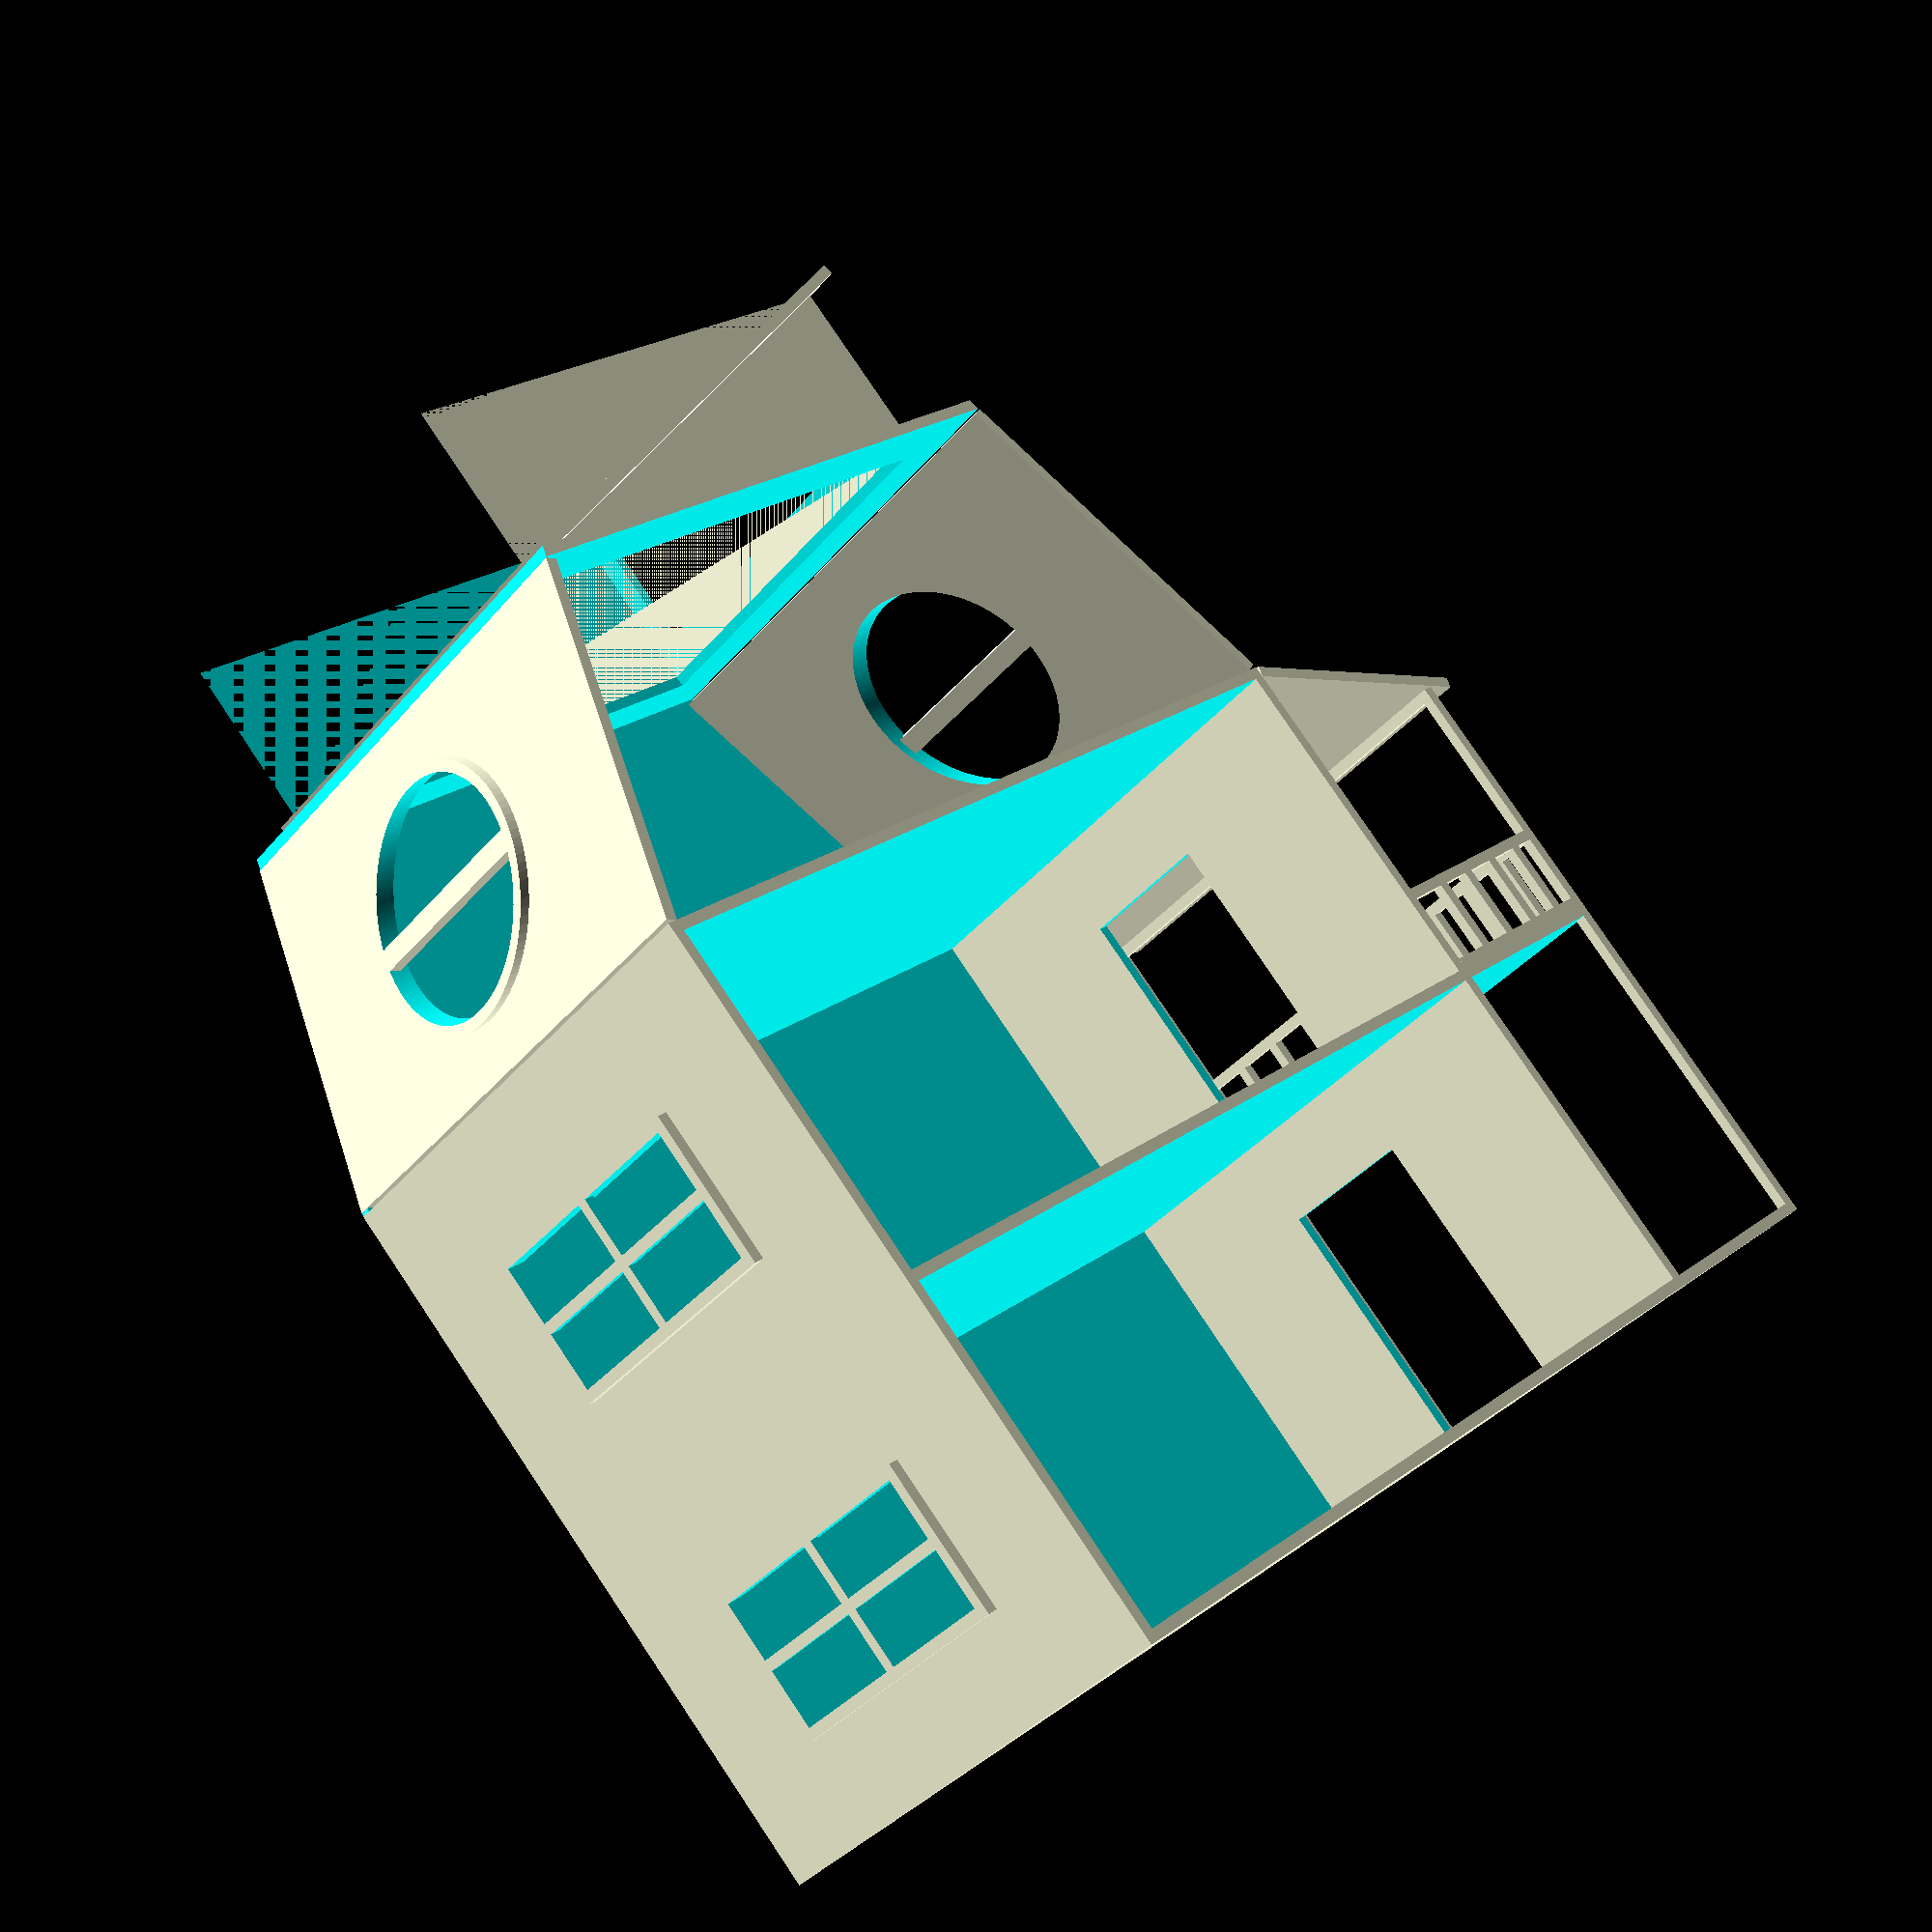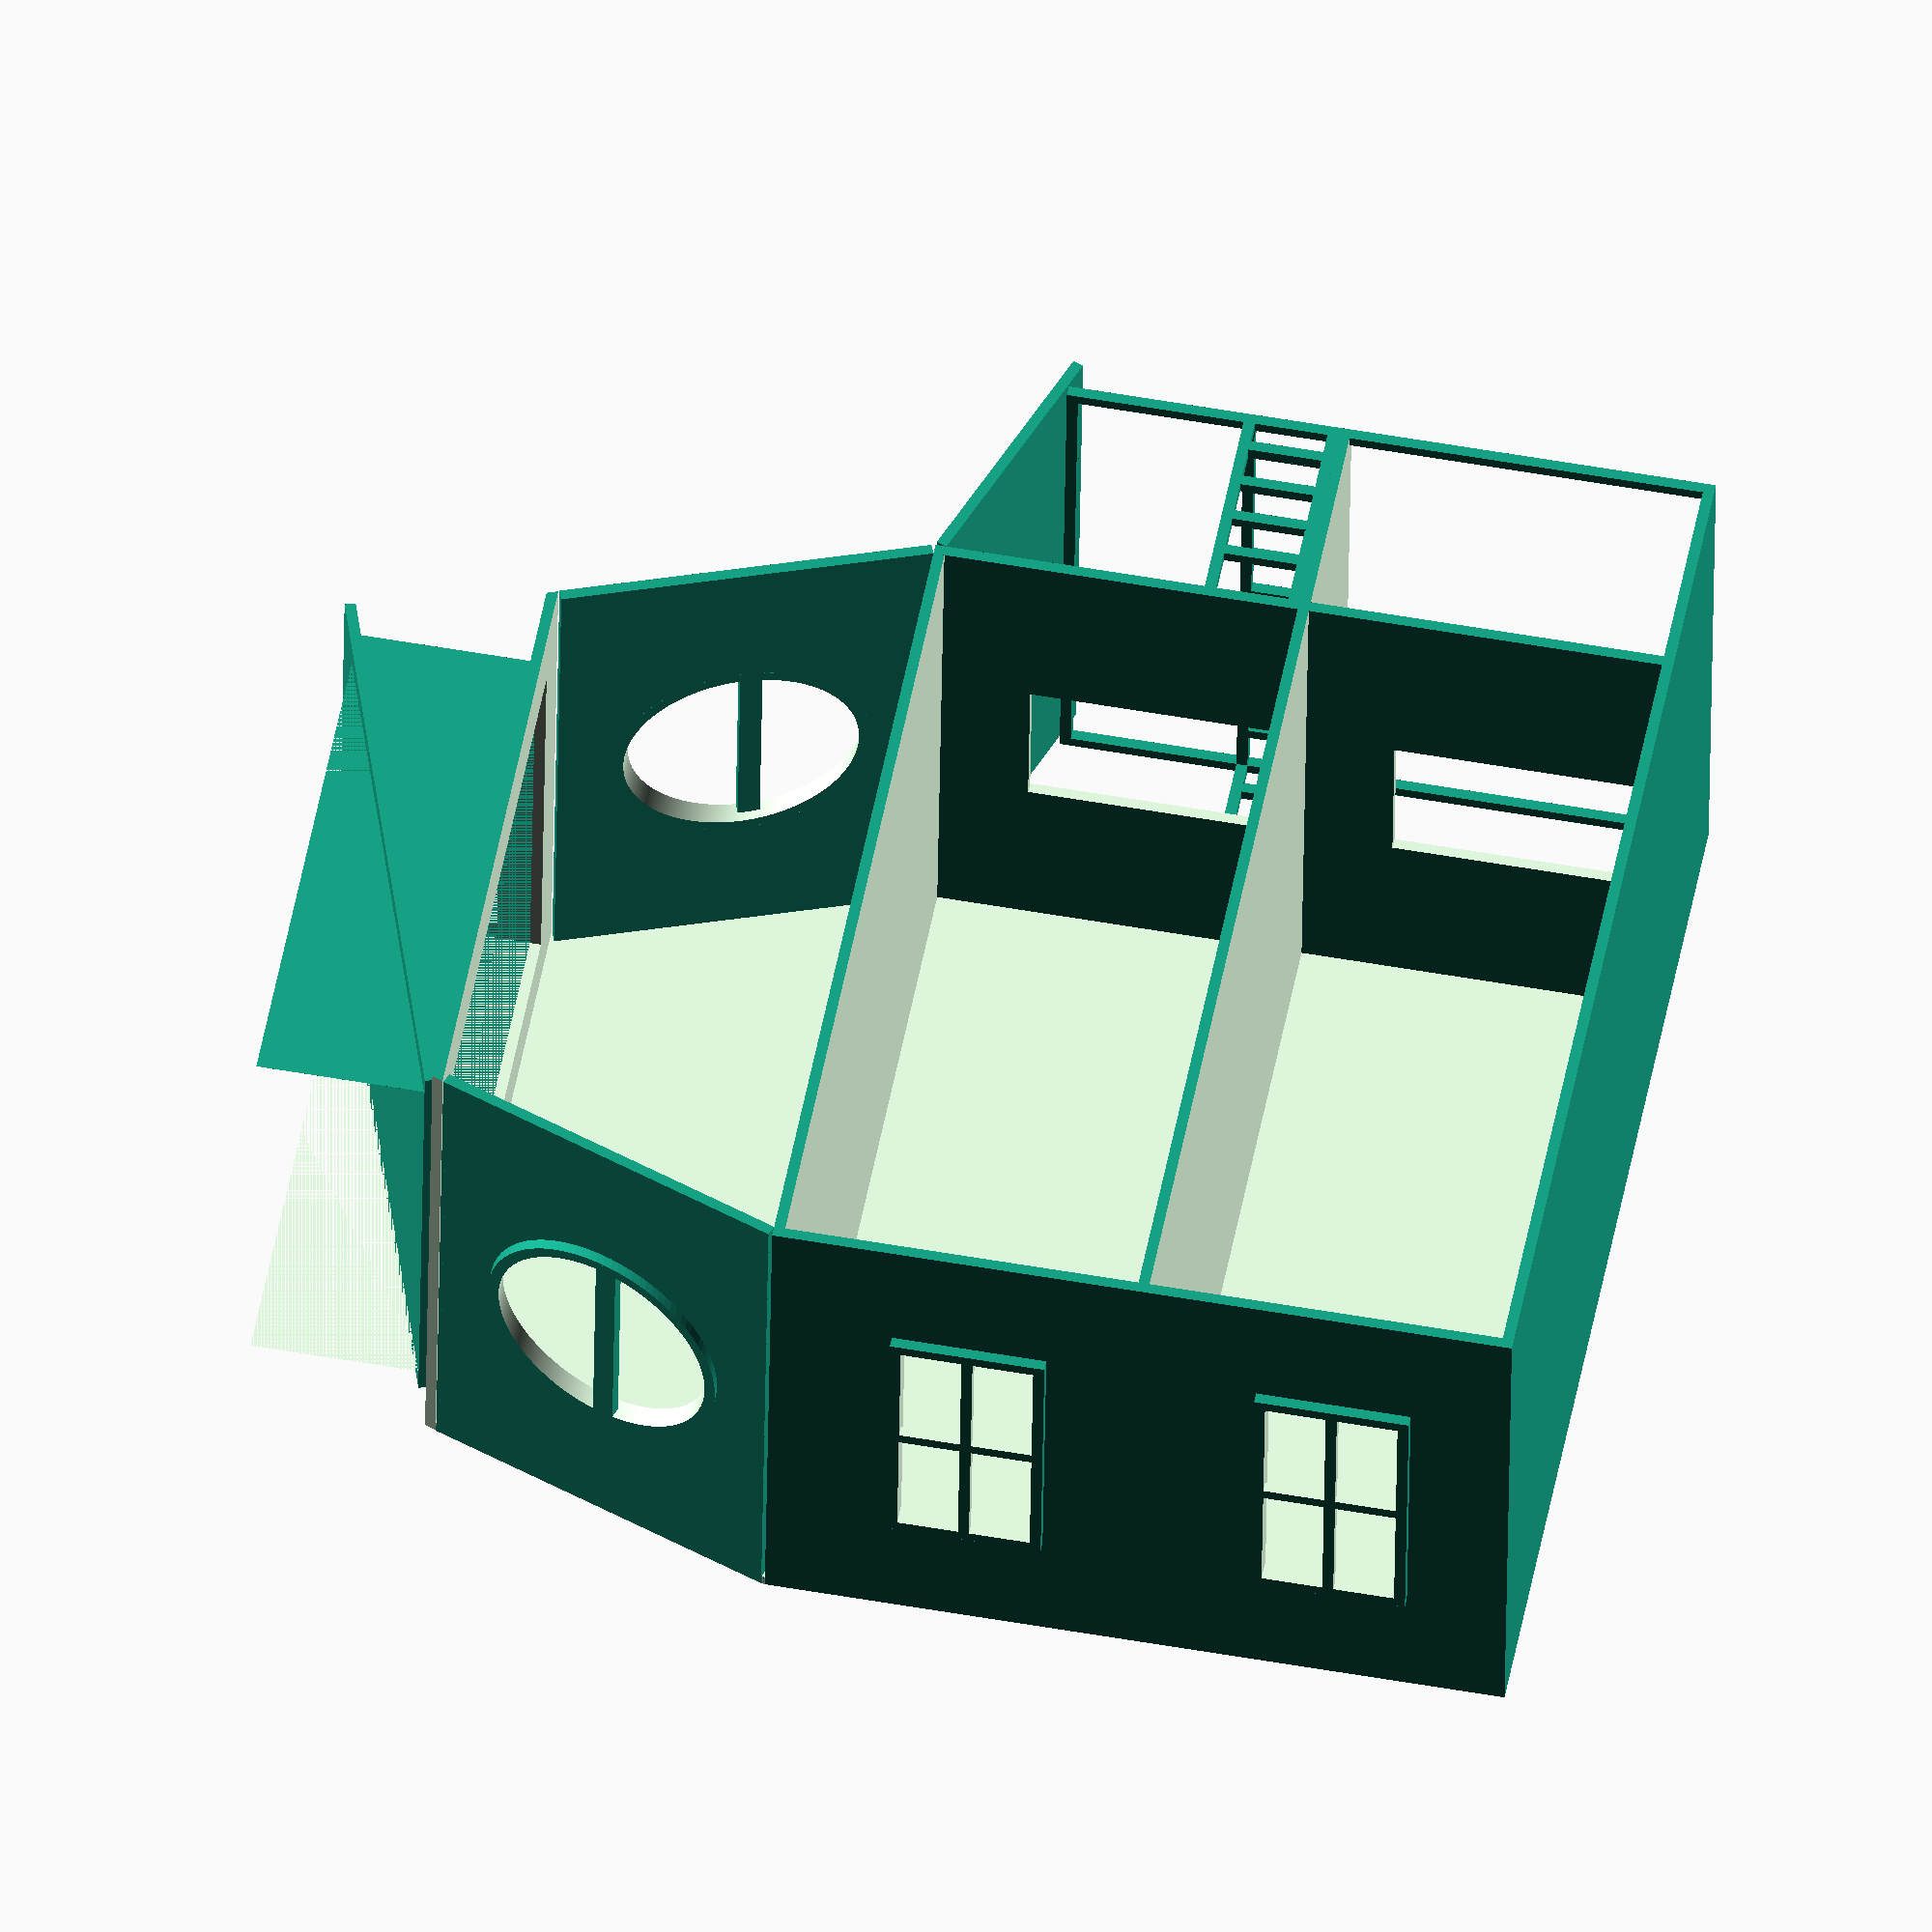
<openscad>
module house(){
difference(){
    union(){
        difference(){
            cube([25,50,50]);
            translate([0.5,0.5,0.5])cube([25,49,16]);
            translate([0.5,0.5,0.5+16+0.5])cube([25,49,16]);
            translate([0.5,-1,0.5+16+0.5+16+0.5])cube([25,49+1.5,16]);
            translate([-1,40,0.5])cube([30,15,16]);
            translate([-1,40,0.5+16+0.5])cube([30,15,16]);
            translate([-1,40,0.5+16+0.5+16-2])cube([30,15,20]);
            
            translate([(25-12)/2,-1,5])cube([12,3,6]);
            translate([(25-12)/2,-1,5+16+0.5])cube([12,3,6]);
            
            translate([-1,40,16+16+1.5])rotate([20,0,0])cube([27,10,20]);
            translate([-1,0,16+16+1.5])scale([1,-1,1])rotate([20,0,0])cube([27,10,20]);
            translate([3,7.5,49])cube([19,24,3]);
        }
        
        translate([0,40,16*2+0.5*2])rotate([-20,0,0])cube([25,12,0.5]);
        difference(){
            translate([0,40-0.5,0.1])cube([25,0.5,17+16+0.5-0.2]);
                
            translate([(25-7)/2,40-1,0.5])cube([7,2,12]);
            translate([(25-7)/2,40-1,0.5+16+0.5])cube([7,2,12]);
        }
        translate([0,50-0.5,0.1])cube([0.5,0.5,29+0.2]);
        translate([25-0.5,50-0.5,0.1])cube([0.5,0.5,29+0.2]);
        translate([0,50-0.5,29-0.5+0.2+0.1])cube([25,0.5,0.5]);
        translate([0,50-0.5,20-0.5+0.2+0.1+1])cube([25,0.5,0.5]);
        translate([0,50-0.5,17])cube([25,0.5,0.5]);
        
        translate([0,50-0.5-10,20-0.5+0.2+0.1+1])cube([0.5,10,0.5]);
        translate([0,50-0.5-10,17])cube([0.5,10,0.5]);
        
        translate([25-0.5,50-0.5-10,20-0.5+0.2+0.1+1])cube([0.5,10,0.5]);
        translate([25-0.5,50-0.5-10,17])cube([0.5,10,0.5]);
        
        for(i = [1:9]){
            translate([25/10*i,50-0.5,16+1-0.1])cube([0.5,0.5,4+0.1]);
        }
        for(i = [1:4]){
            translate([0,40+10/5*i,16+1-0.1])cube([0.5,0.5,4+0.1]);
            translate([25-0.5,40+10/5*i,16+1-0.1])cube([0.5,0.5,4+0.1]);
        }
        
        translate([(25-12)/2-0.5,-0.5,5-0.5])difference(){
            cube([12+1,0.5,6+1]);
            translate([0.5,-1,0.5])cube([(13-1.5)/2,3,(7-1.5)/2]);
            translate([0.5+0.5+(13-1.5)/2,-1,0.5])cube([(13-1.5)/2,3,(7-1.5)/2]);
            translate([0.5,-1,0.5+0.5+(7-1.5)/2])cube([(13-1.5)/2,3,(7-1.5)/2]);
            translate([0.5+0.5+(13-1.5)/2,-1,0.5+0.5+(7-1.5)/2])cube([(13-1.5)/2,3,(7-1.5)/2]);
        }
        translate([(25-12)/2-0.5,-0.5,5-0.5+0.5+16])difference(){
            cube([12+1,0.5,6+1]);
            translate([0.5,-1,0.5])cube([(13-1.5)/2,3,(7-1.5)/2]);
            translate([0.5+0.5+(13-1.5)/2,-1,0.5])cube([(13-1.5)/2,3,(7-1.5)/2]);
            translate([0.5,-1,0.5+0.5+(7-1.5)/2])cube([(13-1.5)/2,3,(7-1.5)/2]);
            translate([0.5+0.5+(13-1.5)/2,-1,0.5+0.5+(7-1.5)/2])cube([(13-1.5)/2,3,(7-1.5)/2]);
        }
        
        translate([0,40-0.5,16+16+1.5])rotate([20,0,0])cube([25,0.5,16.8]);
        translate([0,0+0.5,16+16+1.5])scale([1,-1,1])rotate([20,0,0])cube([25,0.5,16.8]);
        
        intersection(){
            union(){
            translate([0,40,16+16+1.5])rotate([20,0,0])cube([25,0.5,16.8]);
        translate([0,0,16+16+1.5])scale([1,-1,1])rotate([20,0,0])cube([25,0.5,16.8]);
            }
            translate([25/2,-1,16*2+1.5+16/2])rotate([-90,0,0])cylinder(d1=11,d2=11,h=55, $fn=100);
        }
    }
    translate([25/2,-1,16*2+1.5+16/2])rotate([-90,0,0])cylinder(d1=10,d2=10,h=55, $fn=500);
}

        translate([0+25/2,40,16+16+1.5])rotate([20,0,0])translate([0,0+0.5/2,16/2+0.2])rotate([0,90,0])cube([1,0.5,10.8],true);
        translate([0+25/2,0,16+16+1.5])scale([1,-1,1])rotate([20,0,0])translate([0,0+0.5/2,16/2+0.2])rotate([0,90,0])cube([1,0.5,10.8],true);
translate([2.5,7,50])union(){
difference(){
    cube([20,25,8.122992406]);
    rotate([18,0,0])cube([20,30,8.122992406]);
    translate([0.5,0,0])cube([19,24.5,10]);
    translate([1.5,24,1.5])cube([17,3,5]);
    }
rotate([18,0,0])translate([-1,0,0])cube([22,26.286555606+1,0.5]);
}
}
*projection()rotate([0,0,0])house();
house();
</openscad>
<views>
elev=279.6 azim=227.8 roll=146.2 proj=p view=wireframe
elev=124.4 azim=85.9 roll=79.5 proj=o view=solid
</views>
